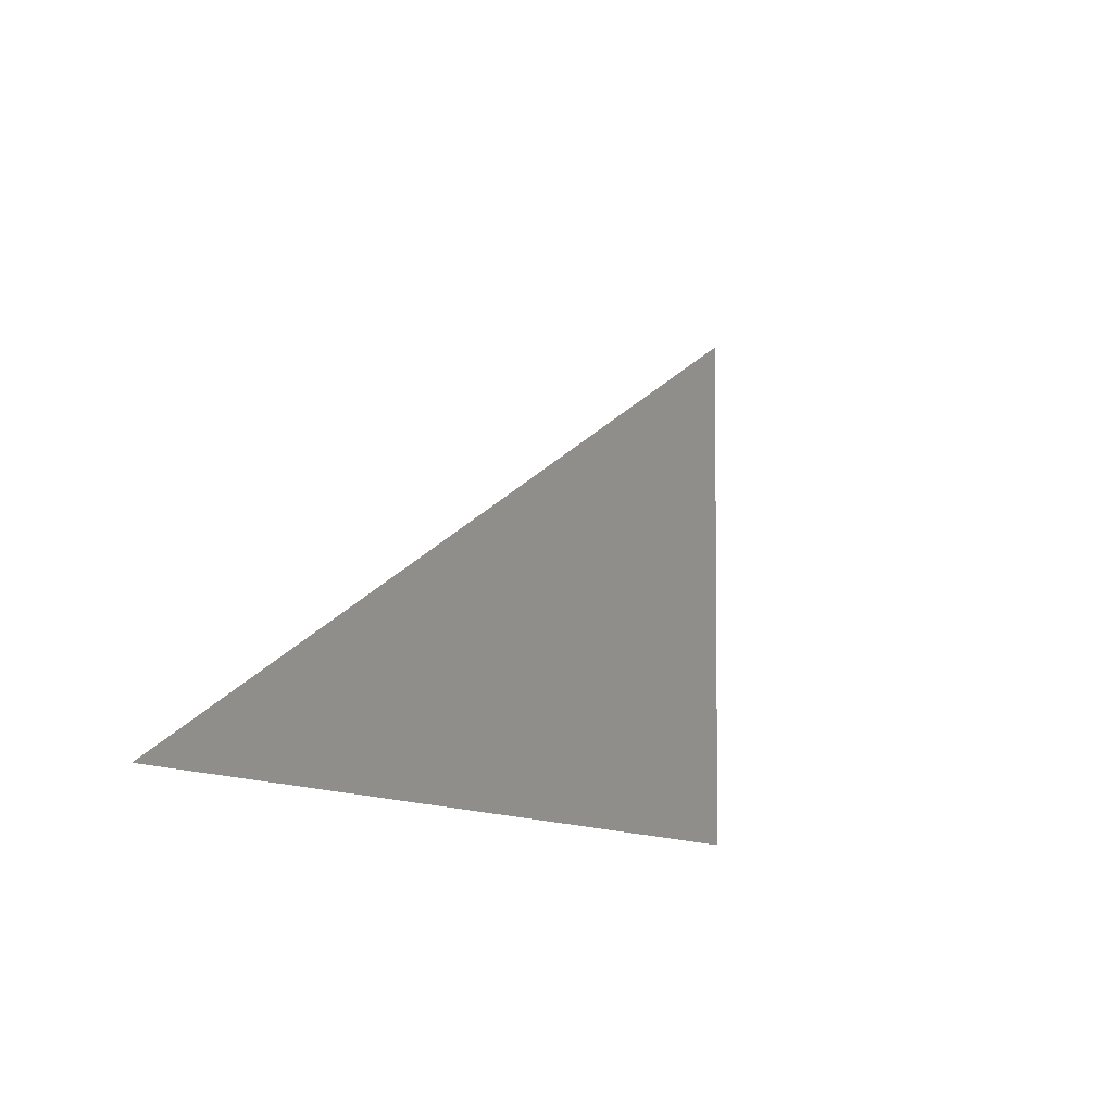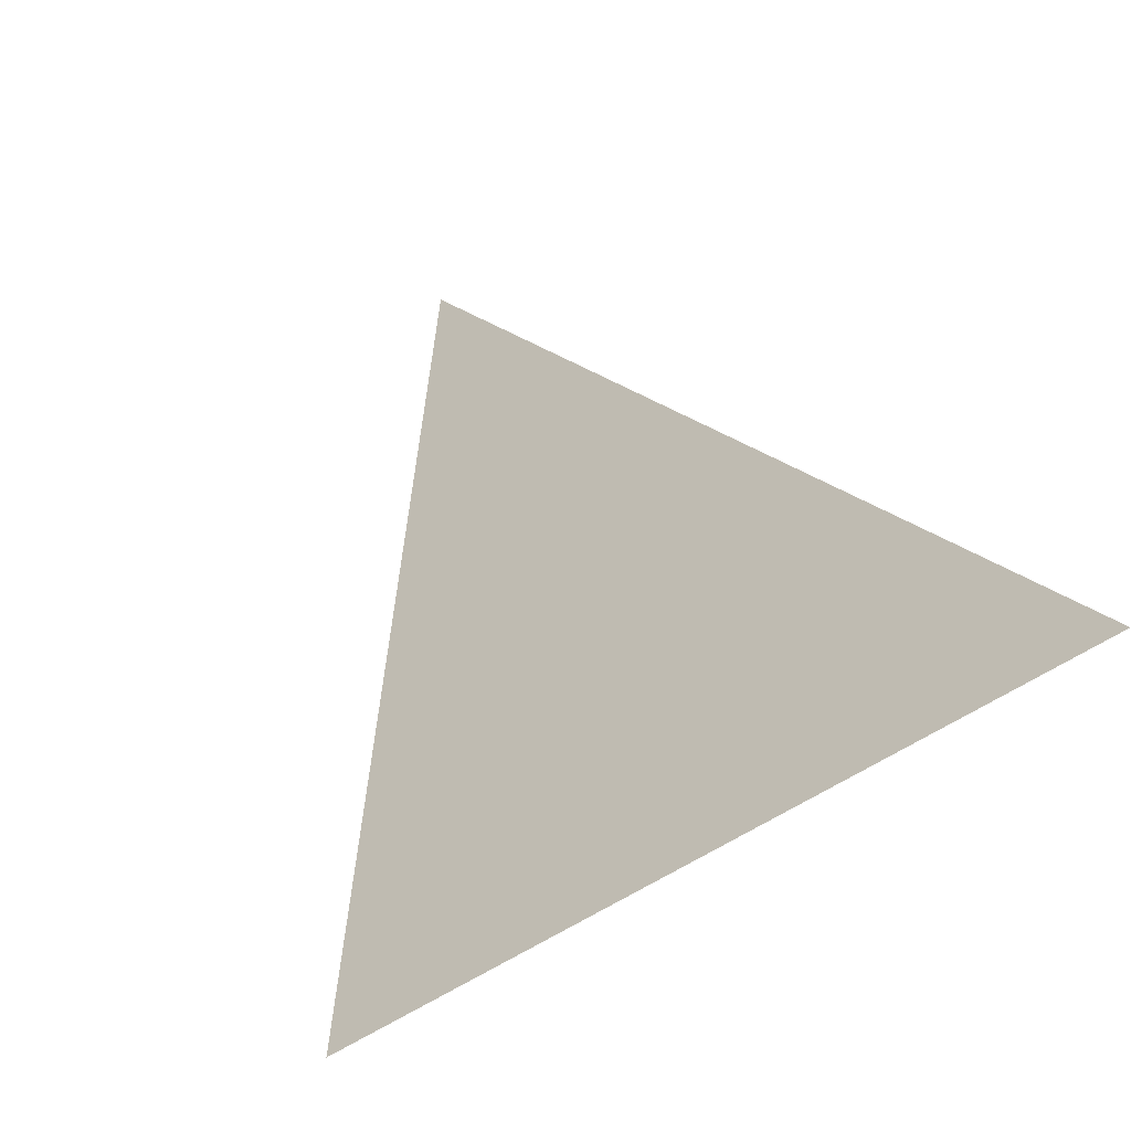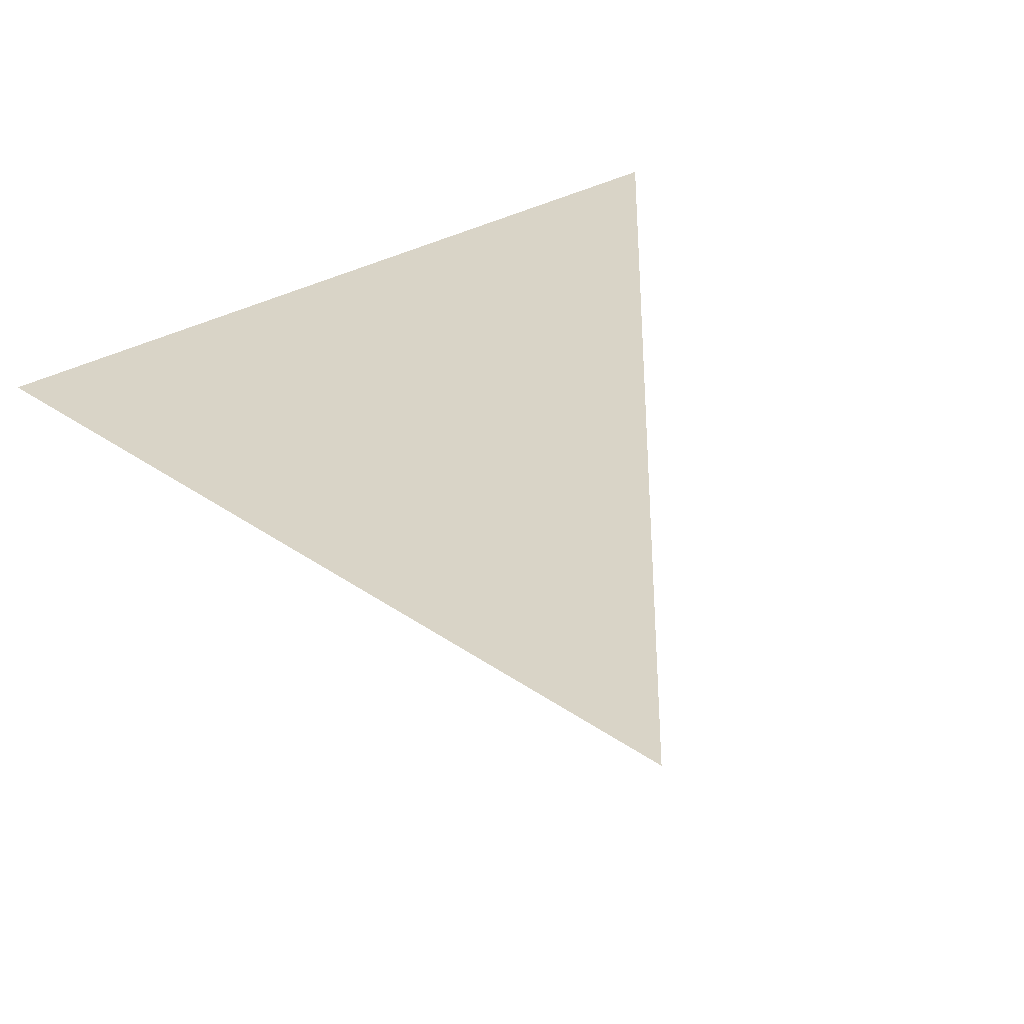
<metadata>
{"format":"obj","ext":"obj","renderer":"f3d","projection":"perspective","resolution":1024,"background":"white","views":[{"elev":-0.2,"azim":49.1,"up":"+Y"},{"elev":-58.7,"azim":-145.1,"up":"+Y"},{"elev":28.4,"azim":134.4,"up":"+Z"}]}
</metadata>
<code>
v -1 -1 1
v 1 -1 1
f 1 2 3
f 3 2 4
f 3 2 4

</code>
